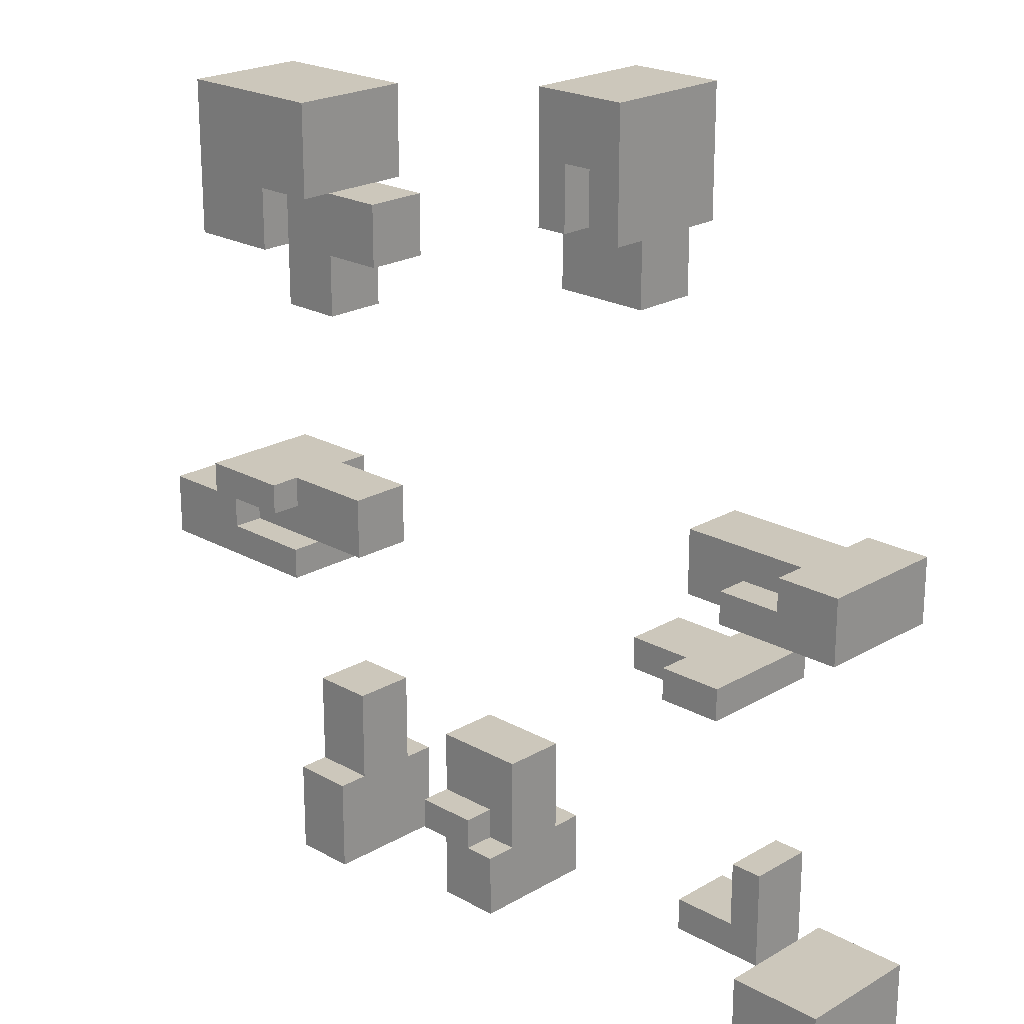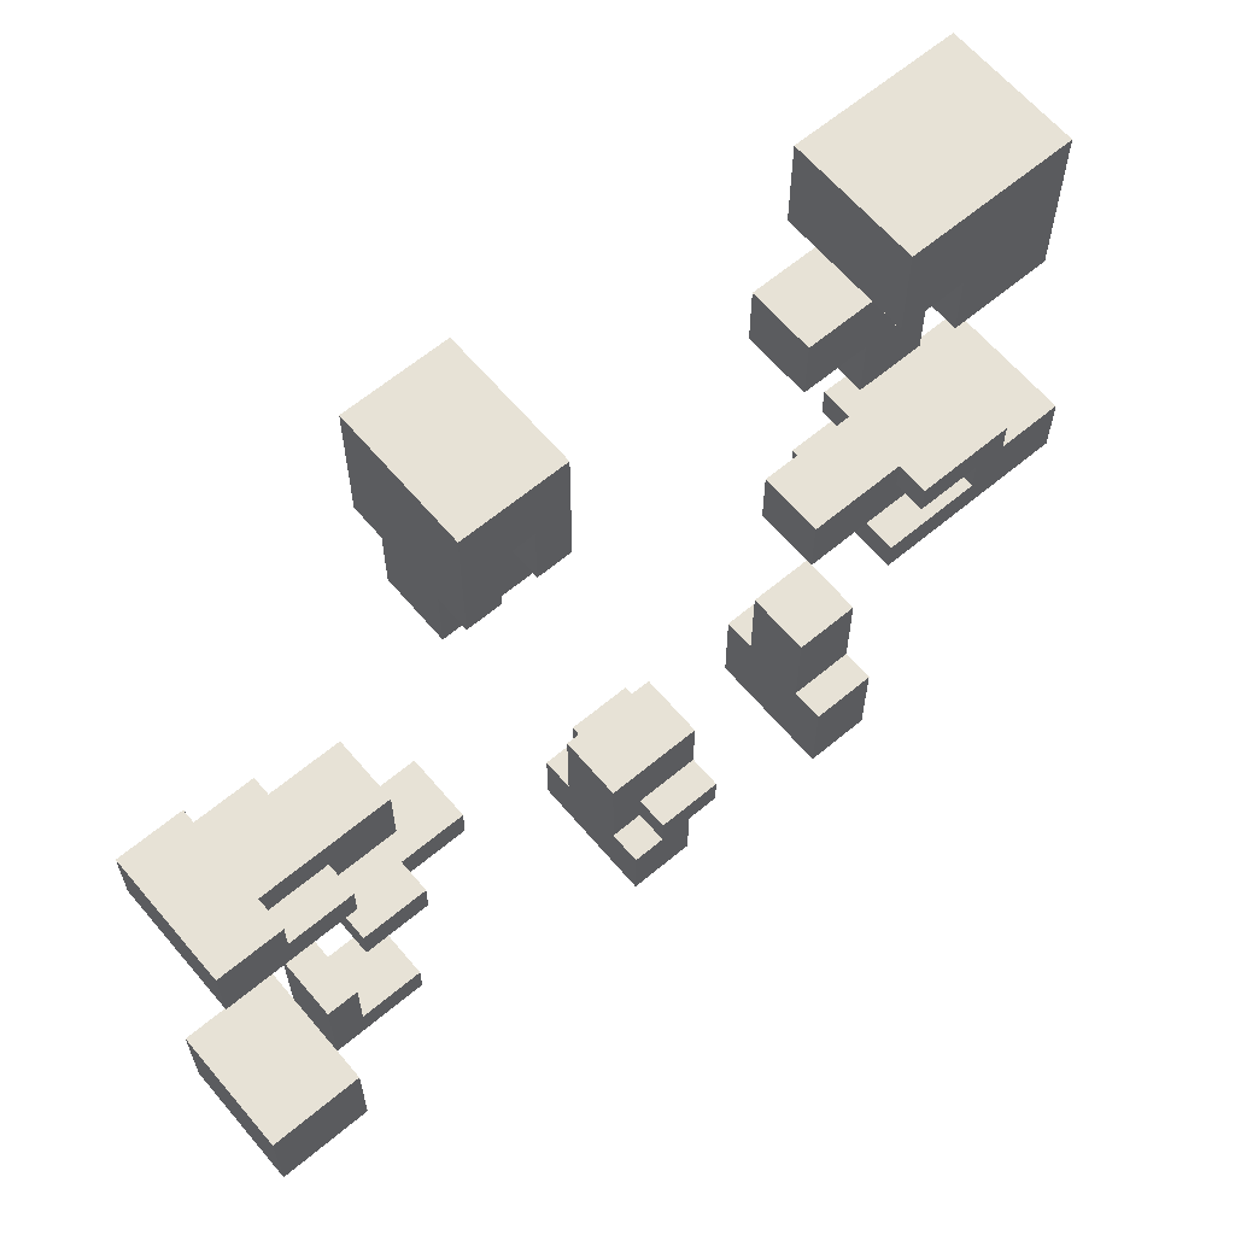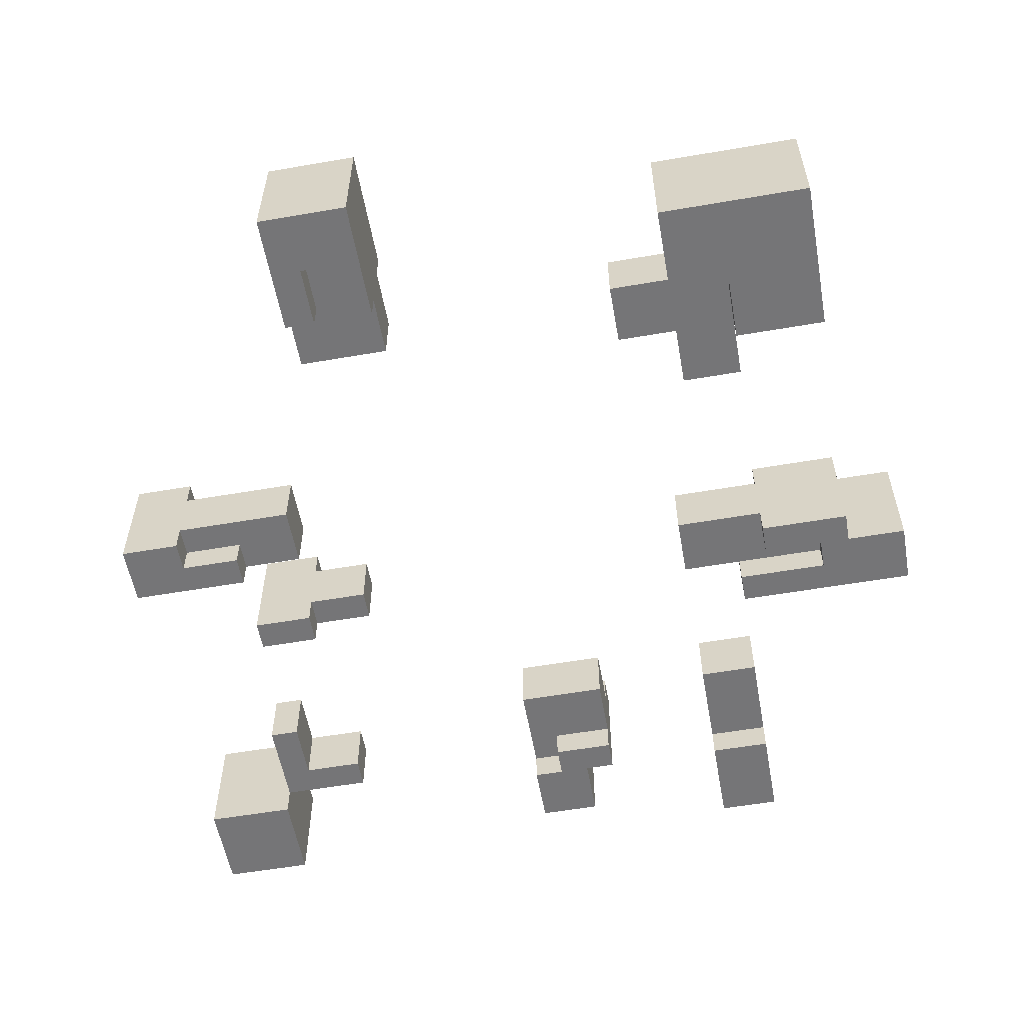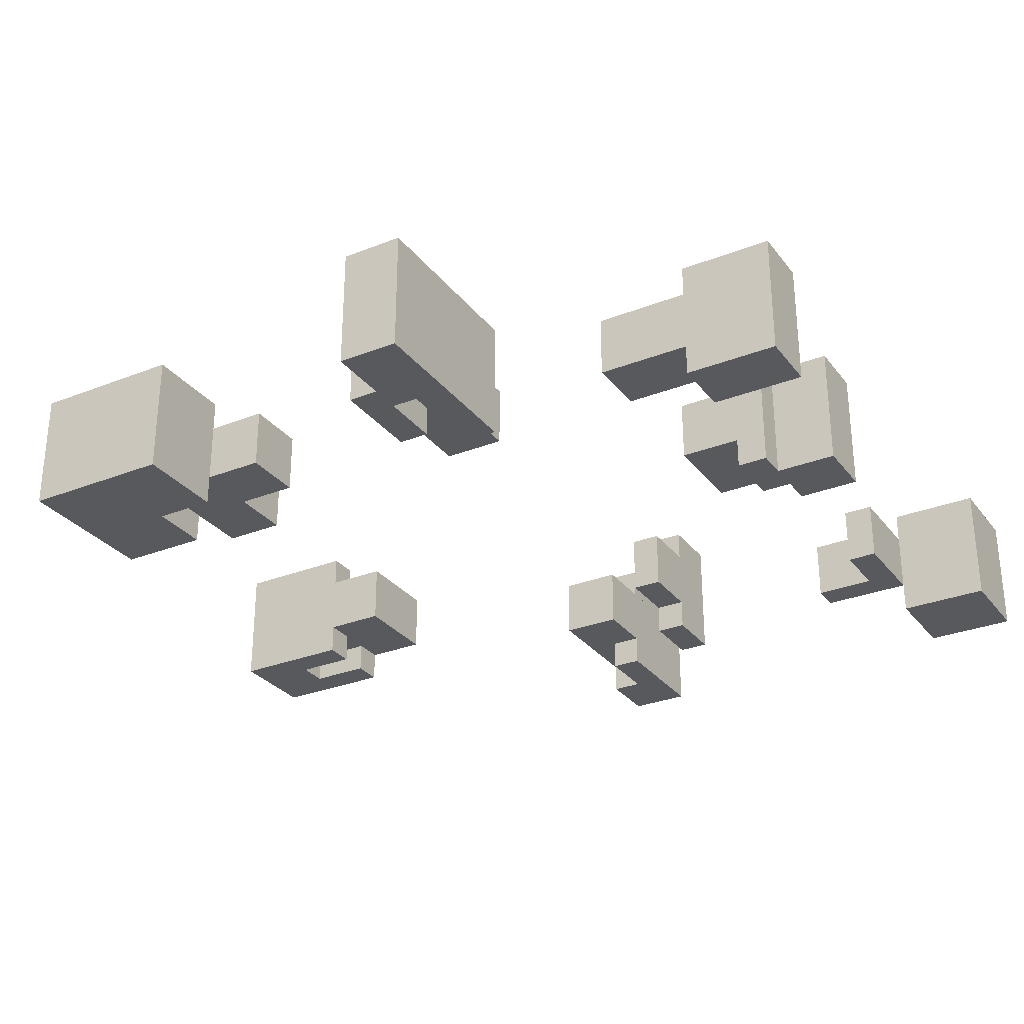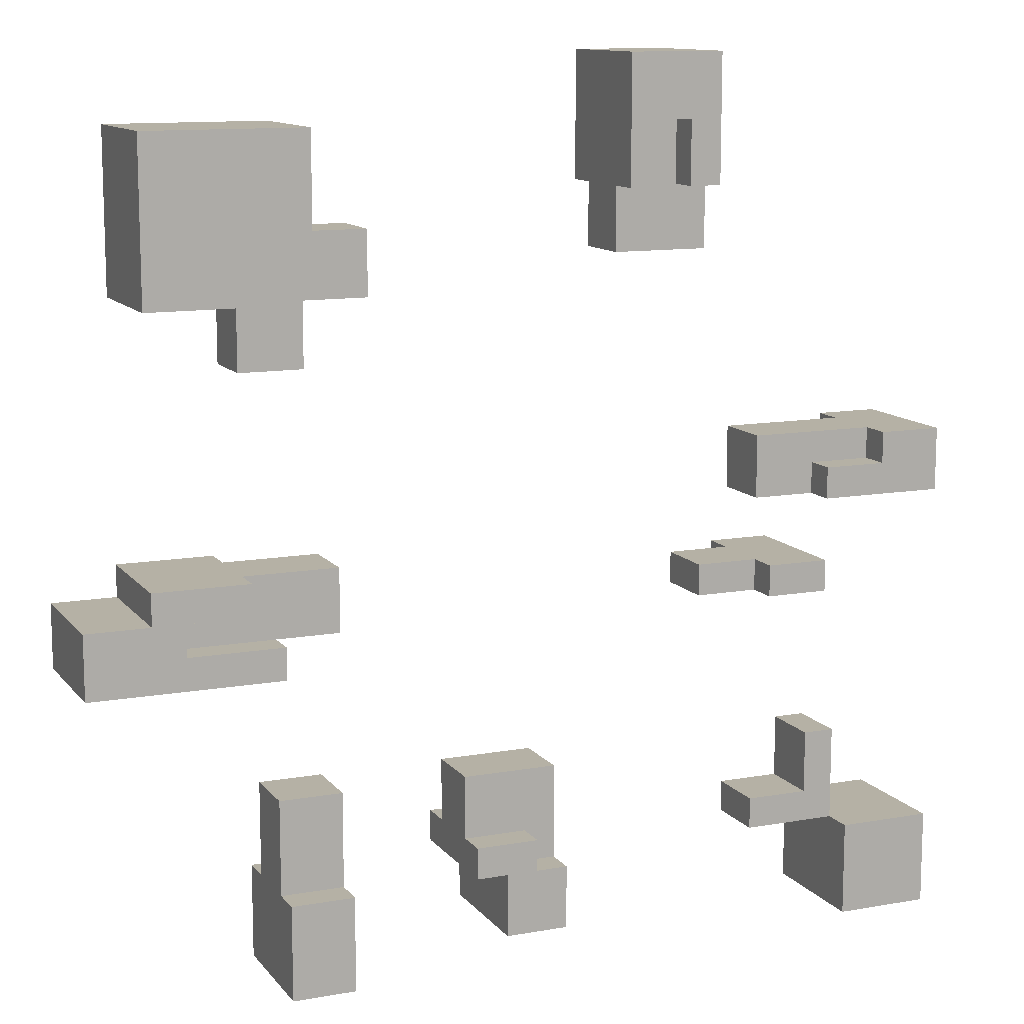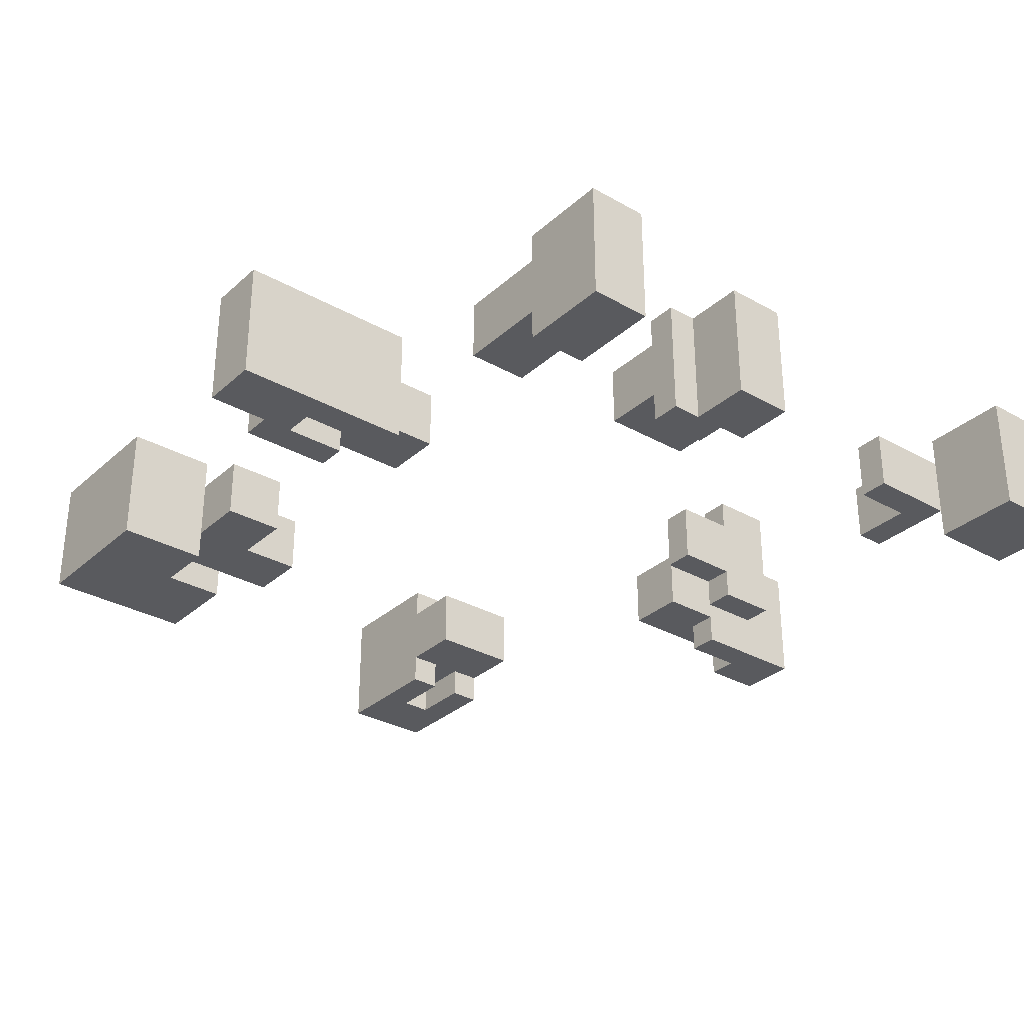
<metadata>
{"format":"obj","ext":"obj","renderer":"f3d","projection":"perspective","resolution":1024,"background":"white","views":[{"elev":21.7,"azim":44.4,"up":"+Y"},{"elev":63.0,"azim":139.8,"up":"+Y"},{"elev":-56.6,"azim":-169.8,"up":"+Z"},{"elev":-29.3,"azim":-59.8,"up":"+Z"},{"elev":11.8,"azim":-23.1,"up":"+Y"},{"elev":-31.5,"azim":-38.7,"up":"+Z"}]}
</metadata>
<code>
v -7 12 -4
v -7 9 -4
v -12 9 -4
v -12 12 -4
v 14 -11 -4
v 14 -14 -4
v 11 -14 -4
v 11 -11 -4
v -6 -11 -4
v -6 -14 -4
v -8 -14 -4
v -8 -11 -4
v -6 -8 -3
v -6 -11 -3
v -8 -11 -3
v -8 -8 -3
v -9 9 -4
v -9 7 -4
v -12 7 -4
v 6 14 -4
v 6 12 -4
v 3 12 -4
v 3 14 -4
v -5 9 -3
v -5 7 -3
v -9 7 -3
v -9 9 -3
v 1 -8 -3
v 1 -10 -3
v -2 -10 -3
v -2 -8 -3
v 6 10 -3
v 6 8 -3
v 3 8 -3
v 3 10 -3
v 1 -11 -4
v 1 -13 -4
v -1 -13 -4
v -1 -11 -4
v -7 7 -3
v -7 5 -3
v -9 5 -3
v 4 12 -4
v 4 10 -4
v 3 10 -4
v 6 10 -4
v 5 10 -4
v 5 12 -4
v 5 12 -3
v 5 10 -3
v 4 10 -3
v 4 12 -3
v 11 -8 -3
v 11 -10 -3
v 10 -10 -3
v 10 -8 -3
v -8 -3 -4
v -8 -4 -4
v -14 -4 -4
v -14 -3 -4
v -6 -2 -3
v -6 -3 -3
v -11 -3 -3
v -11 -2 -3
v -11 -2 -4
v -11 -3 -4
v -14 -2 -4
v -9 -1 -4
v -9 -2 -4
v -12 -2 -4
v -12 -1 -4
v 14 1 -4
v 14 0 -4
v 10 0 -4
v 10 1 -4
v -6 -1 -3
v -9 -2 -3
v -9 -1 -3
v 11 -11 -3
v 8 -11 -3
v 8 -10 -3
v 12 2 -3
v 12 1 -3
v 8 1 -3
v 8 2 -3
v 0 -10 -4
v 0 -11 -4
v -2 -11 -4
v -2 -10 -4
v 10 -2 -4
v 10 -3 -4
v 8 -3 -4
v 8 -2 -4
v 14 2 -4
v 12 1 -4
v 12 2 -4
v 8 -2 -3
v 8 -3 -3
v 6 -3 -3
v 6 -2 -3
v 10 1 -3
v 10 0 -3
v 8 0 -3
v 1 -11 -3
v 0 -11 -3
v 0 -10 -3
v -12 12 0
v -12 9 0
v -7 9 0
v -7 12 0
v 11 -11 0
v 11 -14 0
v 14 -14 0
v 14 -11 0
v -8 -8 -1
v -8 -11 -1
v -6 -11 -1
v -6 -8 -1
v -8 -11 0
v -8 -14 0
v -6 -14 0
v -6 -11 0
v -9 9 -1
v -9 7 -1
v -5 7 -1
v -5 9 -1
v -2 -8 -1
v -2 -10 -1
v 1 -10 -1
v 1 -8 -1
v 3 10 -1
v 3 8 -1
v 6 8 -1
v 6 10 -1
v -12 7 0
v -9 7 0
v -9 9 0
v 3 14 0
v 3 12 0
v 6 12 0
v 6 14 0
v -9 5 -1
v -7 5 -1
v -7 7 -1
v -1 -11 0
v -1 -13 0
v 1 -13 0
v 1 -11 0
v 4 12 -1
v 4 10 -1
v 5 10 -1
v 5 12 -1
v 10 -8 -1
v 10 -10 -1
v 11 -10 -1
v 11 -8 -1
v 3 10 0
v 4 10 0
v 4 12 0
v 5 12 0
v 5 10 0
v 6 10 0
v -11 -2 -1
v -11 -3 -1
v -6 -3 -1
v -6 -2 -1
v -14 -3 0
v -14 -4 0
v -8 -4 0
v -8 -3 0
v -9 -1 -1
v -9 -2 -1
v -6 -1 -1
v 8 -10 -1
v 8 -11 -1
v 11 -11 -1
v 8 2 -1
v 8 1 -1
v 12 1 -1
v 12 2 -1
v -14 -2 0
v -11 -3 0
v -11 -2 0
v -12 -1 0
v -12 -2 0
v -9 -2 0
v -9 -1 0
v 10 1 0
v 10 0 0
v 14 0 0
v 14 1 0
v 6 -2 -1
v 6 -3 -1
v 8 -3 -1
v 8 -2 -1
v 8 0 -1
v 10 0 -1
v 10 1 -1
v -2 -10 0
v -2 -11 0
v 0 -11 0
v 0 -10 0
v 8 -2 0
v 8 -3 0
v 10 -3 0
v 10 -2 0
v 12 2 0
v 12 1 0
v 14 2 0
v 0 -10 -1
v 0 -11 -1
v 1 -11 -1
v -12 -1 -3
v -12 -1 -1
v 14 2 -1
v 14 2 -3
v 10 -2 -1
v 10 -2 -3
v -7 9 -3
v -7 9 -1
v -8 -3 -3
v -8 -3 -1
v 14 0 -3
v 14 0 -1
v 10 -3 -3
v 10 -3 -1
g Match_P_4
f 4 19 135 107
f 168 59 58 169
f 4 107 110 1
f 141 162 46 20
f 23 45 157 138
f 112 7 6 113
f 23 138 141 20
f 135 19 18 136
f 8 111 114 5
f 67 181 185 70
f 146 38 37 147
f 120 11 10 121
f 200 88 39 145
f 107 108 109 110
f 1 2 3 4
f 12 11 120 119
f 114 113 6 5
f 8 7 112 111
f 110 109 2 1
f 122 121 10 9
f 111 112 113 114
f 5 6 7 8
f 13 14 15 16
f 118 117 14 13
f 115 116 117 118
f 130 212 104 28
f 9 10 11 12
f 16 15 116 115
f 119 120 121 122
f 156 176 79 53
f 85 177 215 216
f 213 214 173 76
f 196 103 223 224
f 209 190 73 94
f 148 147 37 36
f 100 192 217 218
f 67 59 168 181
f 39 38 146 145
f 193 99 225 226
f 24 25 26 27
f 123 124 125 126
f 138 139 140 141
f 175 80 79 176
f 20 21 22 23
f 131 132 133 134
f 32 33 34 35
f 127 128 129 130
f 108 135 136 137
f 31 127 130 28
f 17 18 19 3
f 28 29 30 31
f 132 34 33 133
f 144 143 41 40
f 26 42 142 124
f 173 165 62 76
f 126 125 25 24
f 134 133 33 32
f 31 30 128 127
f 124 142 143 144
f 145 146 147 148
f 56 55 154 153
f 35 34 132 131
f 85 103 196 177
f 16 115 118 13
f 219 220 126 24
f 40 41 42 26
f 36 37 38 39
f 222 221 62 165
f 144 40 25 125
f 81 174 154 55
f 142 42 41 143
f 149 150 151 152
f 160 161 162 140
f 152 151 161 160
f 48 47 50 49
f 53 54 55 56
f 153 154 155 156
f 139 157 158 159
f 27 26 18 17
f 49 50 51 52
f 52 51 44 43
f 159 158 150 149
f 137 136 124 123
f 21 46 47 48
f 43 44 45 22
f 56 153 156 53
f 57 58 59 60
f 167 168 169 170
f 61 62 63 64
f 163 164 165 166
f 177 178 179 180
f 188 189 190 191
f 189 197 224 190
f 102 74 73 223
f 206 205 91 90
f 170 169 58 57
f 82 83 84 85
f 89 88 200 199
f 71 70 185 184
f 72 73 74 75
f 171 172 166 173
f 174 175 176 155
f 184 185 186 187
f 181 167 182 183
f 76 61 77 78
f 164 182 170 222
f 214 184 187 171
f 54 79 80 81
f 68 69 70 71
f 71 213 78 68
f 66 63 221 57
f 65 66 60 67
f 90 91 92 93
f 86 87 88 89
f 94 72 95 96
f 98 92 91 225
f 183 163 172 186
f 64 65 69 77
f 27 17 2 219
f 101 102 103 84
f 97 98 99 100
f 137 123 220 109
f 204 194 226 205
f 75 101 83 95
f 93 97 218 90
f 116 119 122 117
f 96 82 216 94
f 100 99 193 192
f 81 80 175 174
f 89 30 106 86
f 12 15 14 9
f 128 199 202 210
f 199 200 201 202
f 203 204 205 206
f 192 193 194 195
f 178 196 197 198
f 198 188 208 179
f 195 203 206 217
f 207 208 191 209
f 180 207 209 215
f 87 105 104 36
f 211 201 148 212
f 202 201 211 210
f 183 182 164 163
f 187 186 172 171
f 35 45 44 51
f 159 149 152 160
f 161 151 134 162
f 157 131 150 158
f 52 43 48 49
f 50 47 46 32
f 75 74 102 101
f 96 95 83 82
f 93 92 98 97
f 29 104 105 106
f 210 211 212 129
f 195 194 204 203
f 78 77 69 68
f 106 105 87 86
f 64 63 66 65
f 198 197 189 188
f 180 179 208 207

</code>
